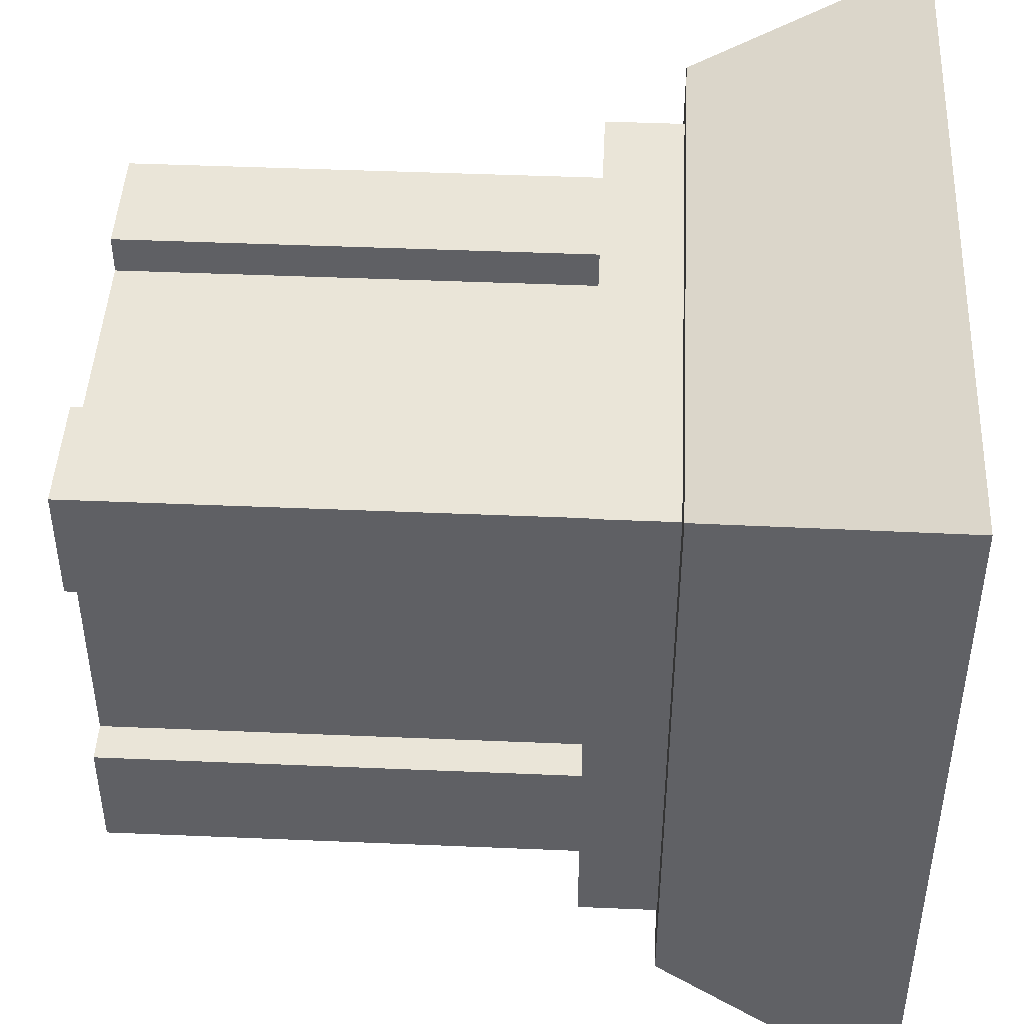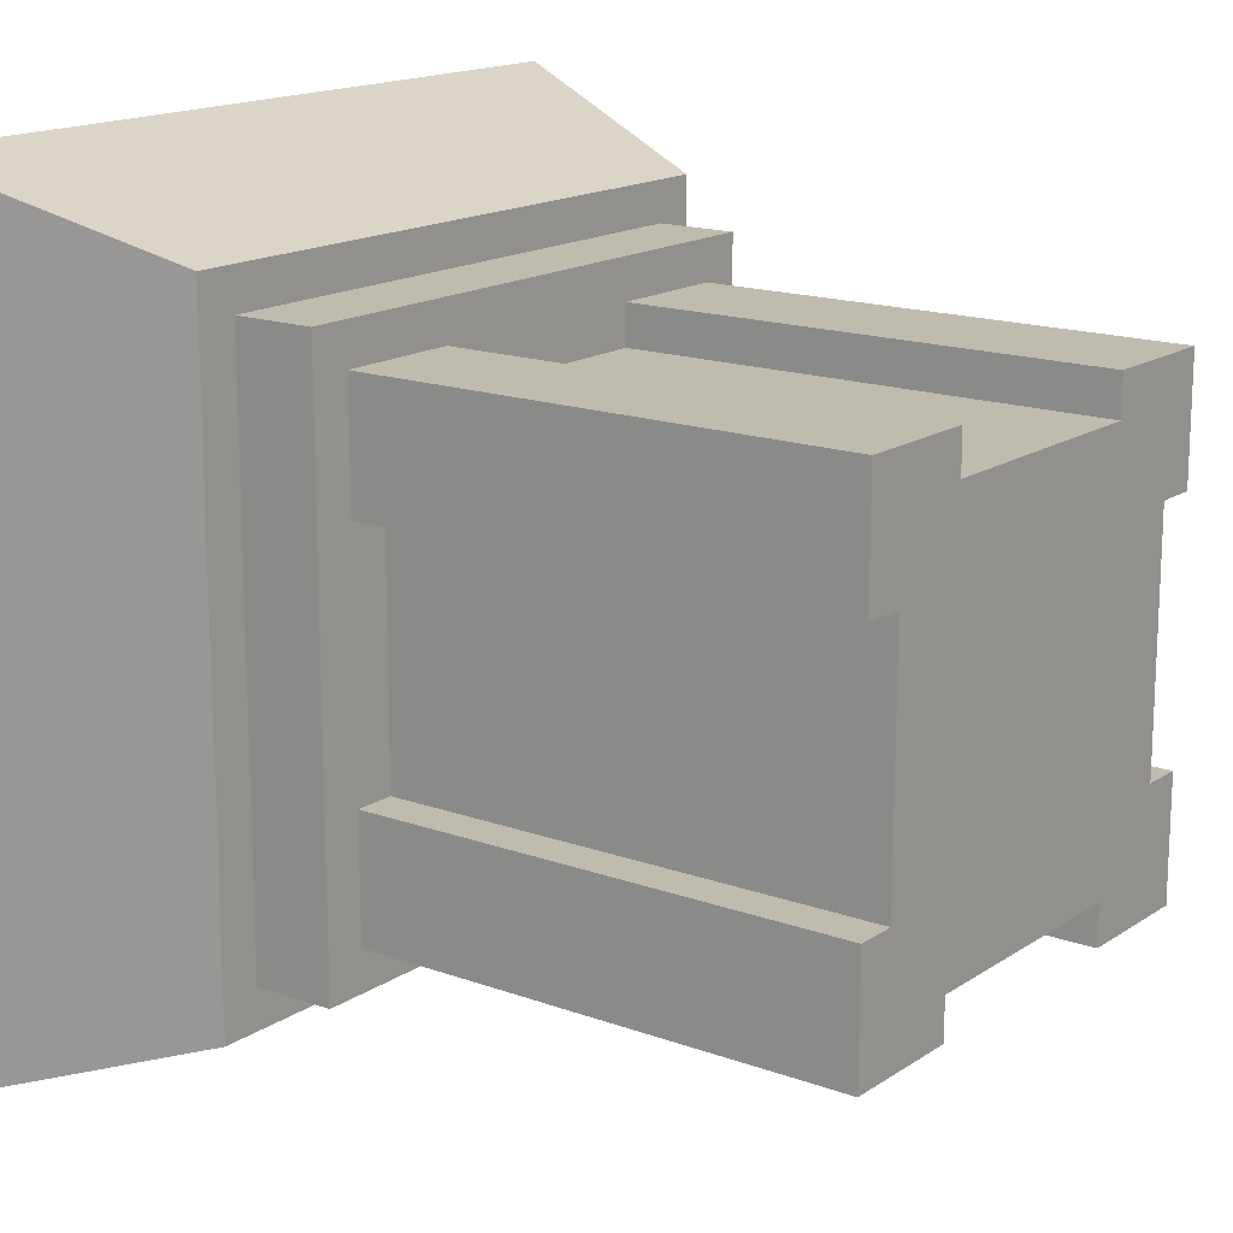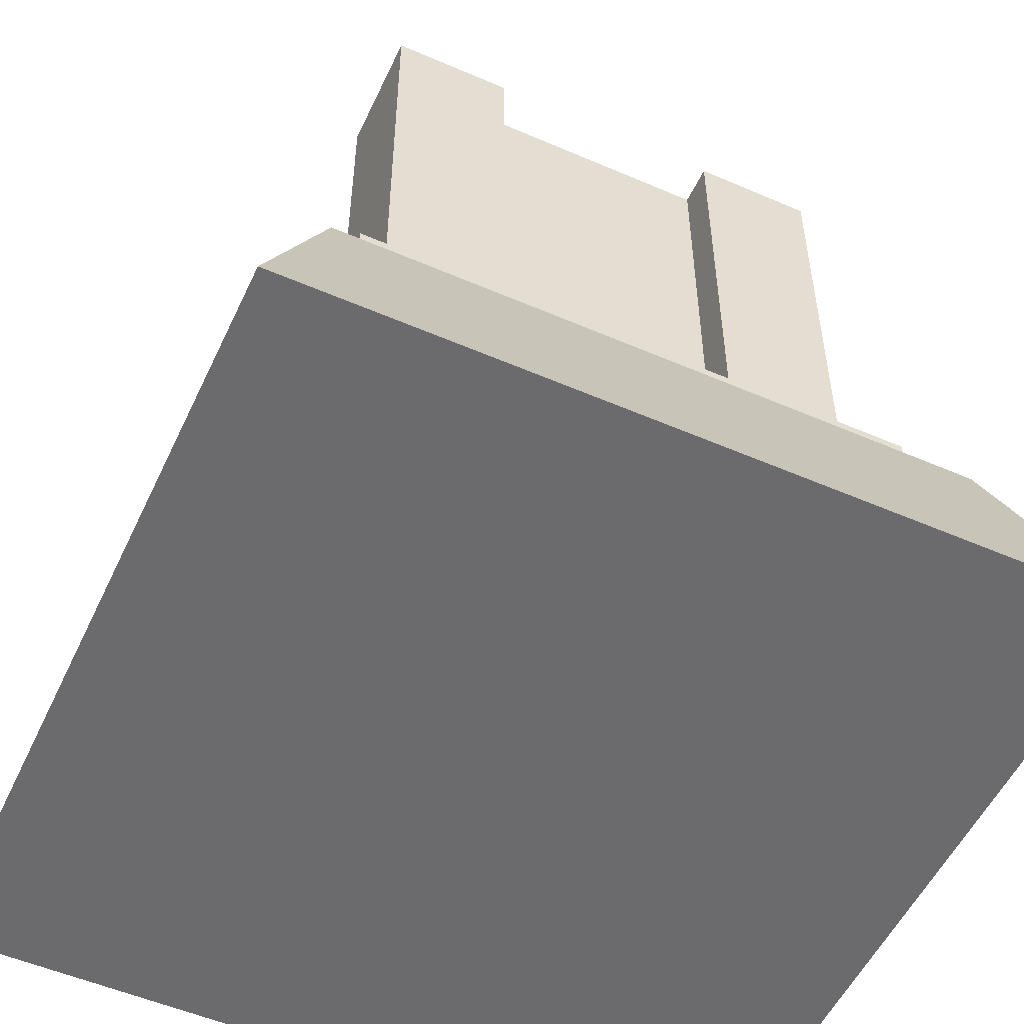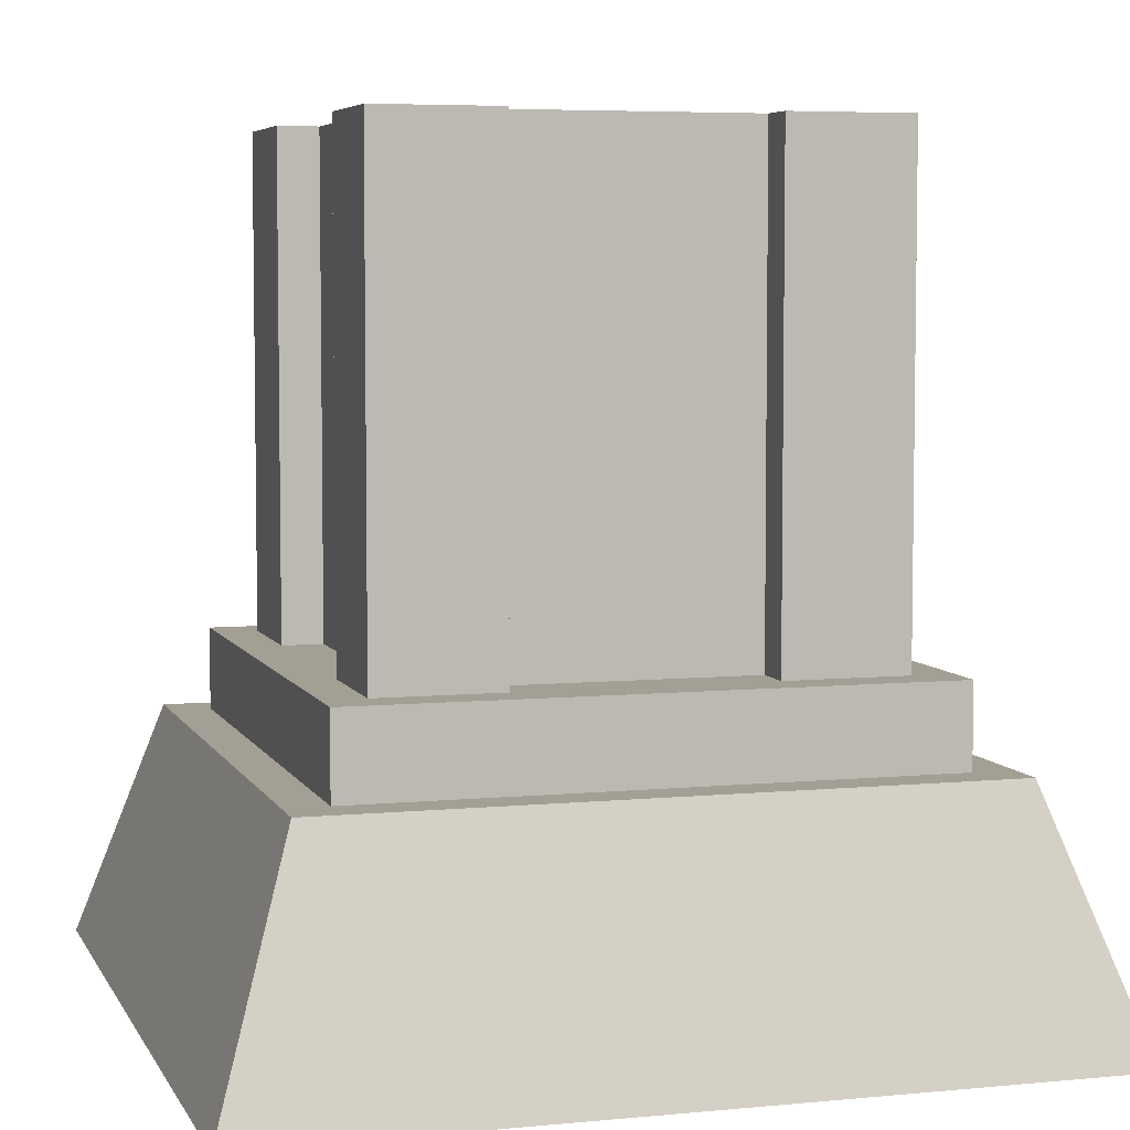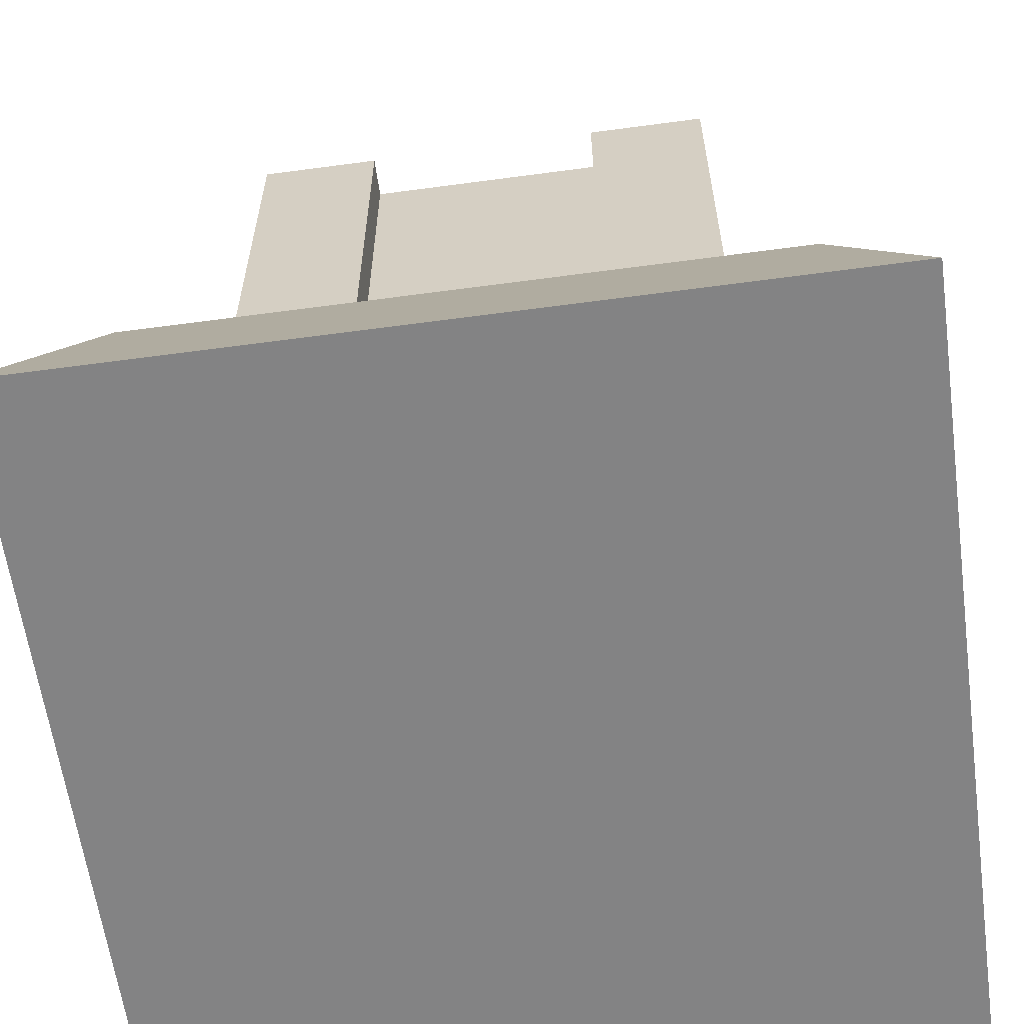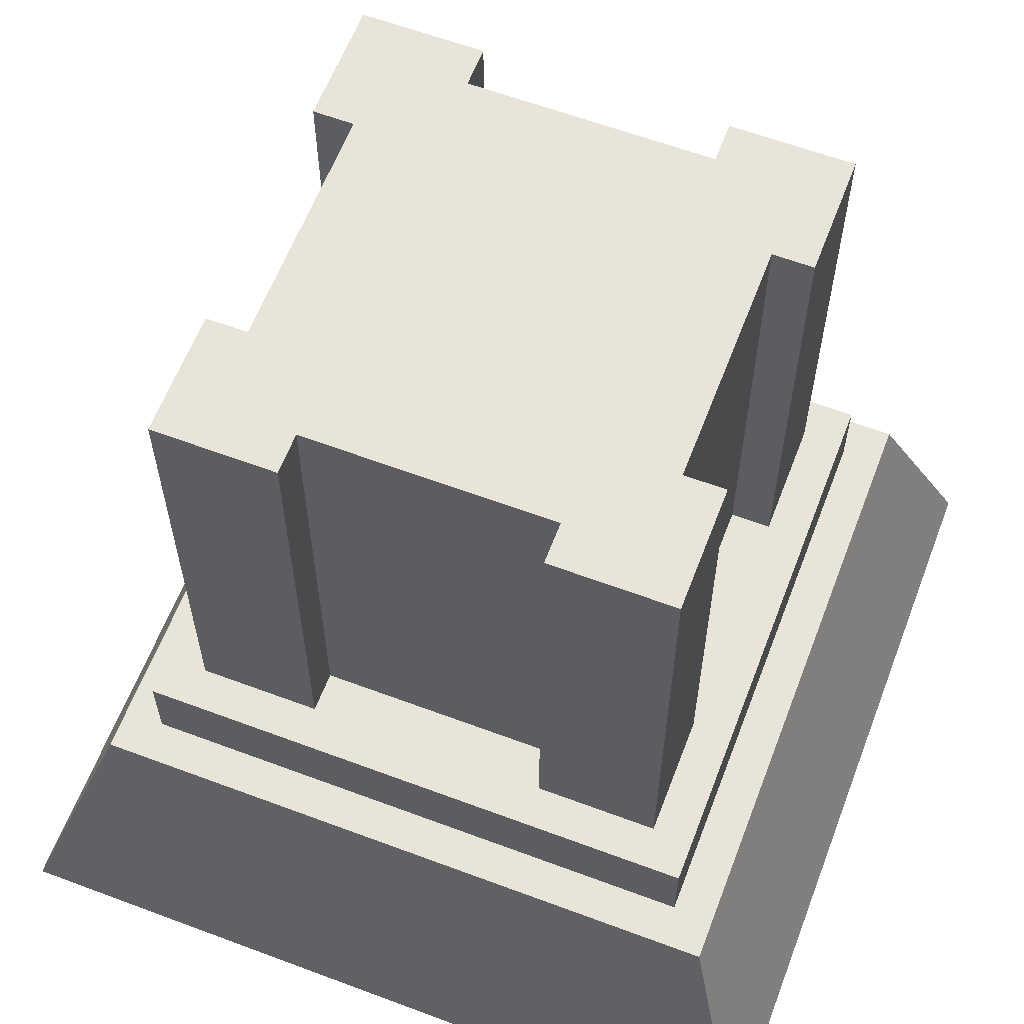
<metadata>
{"format":"obj","ext":"obj","renderer":"f3d","projection":"perspective","resolution":1024,"background":"white","views":[{"elev":45.5,"azim":-87.2,"up":"+Z"},{"elev":16.1,"azim":126.9,"up":"+Z"},{"elev":-53.5,"azim":65.2,"up":"+Y"},{"elev":5.6,"azim":73.3,"up":"+Y"},{"elev":-61.2,"azim":-172.2,"up":"+Y"},{"elev":61.3,"azim":20.9,"up":"+Y"}]}
</metadata>
<code>
o object1
g object1
v -1 0 0
v -1 0 1
v -0 0 1
v -0 0 0
v -0.1 0.3 0.1
v -0.1 0.3 0.9
v -0.5 0.3 0.85
v -0.85 0.3 0.85
v -0.85 0.3 0.15
v -0.5 0.3 0.15
v -0.5 0.3 0.1
v -0.9 0.3 0.1
v -0.9 0.3 0.9
v -0.5 0.3 0.9
v -0.15 0.3 0.15
v -0.15 0.3 0.85
v -0.15 0.4 0.15
v -0.15 0.4 0.85
v -0.85 0.4 0.85
v -0.85 0.4 0.15
f 4 3 1
f 3 2 1
f 3 4 6
f 4 5 6
f 14 7 8
f 8 12 13
f 9 11 12
f 5 11 15
f 15 16 6
f 15 6 5
f 11 10 15
f 9 10 11
f 8 9 12
f 16 14 6
f 16 7 14
f 13 14 8
f 17 18 15
f 18 16 15
f 20 19 18
f 20 18 17
f 17 15 10
f 10 9 20
f 20 17 10
f 9 8 20
f 8 19 20
f 7 16 18
f 7 18 19
f 19 8 7
f 1 12 11
f 11 5 4
f 4 1 11
f 1 2 13
f 1 13 12
f 3 6 14
f 14 13 2
f 2 3 14
o object2
g object2
v -0.35 1 0.8
v -0.2 1 0.8
v -0.2 0 0.8
v -0.35 0 0.8
v -0.8 0 0.65
v -0.8 0 0.8
v -0.65 0 0.8
v -0.65 0 0.75
v -0.35 0 0.75
v -0.2 0 0.65
v -0.25 0 0.65
v -0.25 0 0.35
v -0.2 0 0.35
v -0.2 0 0.2
v -0.35 0 0.2
v -0.35 0 0.25
v -0.65 0 0.25
v -0.65 0 0.2
v -0.8 0 0.2
v -0.8 0 0.35
v -0.75 0 0.35
v -0.75 0 0.65
v -0.65 1 0.8
v -0.65 1 0.75
v -0.35 1 0.75
v -0.2 1 0.65
v -0.25 1 0.65
v -0.25 1 0.35
v -0.2 1 0.35
v -0.2 1 0.2
v -0.35 1 0.2
v -0.35 1 0.25
v -0.65 1 0.25
v -0.65 1 0.2
v -0.8 1 0.2
v -0.8 1 0.35
v -0.75 1 0.35
v -0.75 1 0.65
v -0.8 1 0.65
v -0.8 1 0.8
f 24 23 21
f 23 22 21
f 39 38 37
f 42 37 32
f 32 31 29
f 23 24 29
f 31 23 29
f 31 30 23
f 36 34 32
f 36 35 34
f 34 33 32
f 32 29 42
f 29 28 42
f 28 27 26
f 28 26 42
f 26 25 42
f 42 41 37
f 37 36 32
f 41 39 37
f 41 40 39
f 27 28 43
f 28 44 43
f 28 29 44
f 29 45 44
f 30 31 46
f 31 47 46
f 31 32 47
f 32 48 47
f 32 33 48
f 33 49 48
f 33 34 49
f 34 50 49
f 34 35 50
f 35 51 50
f 35 36 51
f 36 52 51
f 36 37 52
f 37 53 52
f 37 38 53
f 38 54 53
f 38 39 54
f 39 55 54
f 39 40 55
f 40 56 55
f 40 41 56
f 41 57 56
f 41 42 57
f 42 58 57
f 42 25 58
f 25 59 58
f 25 26 59
f 26 60 59
f 26 27 60
f 27 43 60
f 29 24 45
f 24 21 45
f 53 54 55
f 55 56 57
f 48 53 58
f 58 44 45
f 45 22 47
f 22 46 47
f 45 21 22
f 60 43 44
f 58 60 44
f 58 59 60
f 58 45 48
f 45 47 48
f 48 50 52
f 50 51 52
f 48 49 50
f 53 57 58
f 48 52 53
f 53 55 57
f 23 30 22
f 30 46 22

</code>
